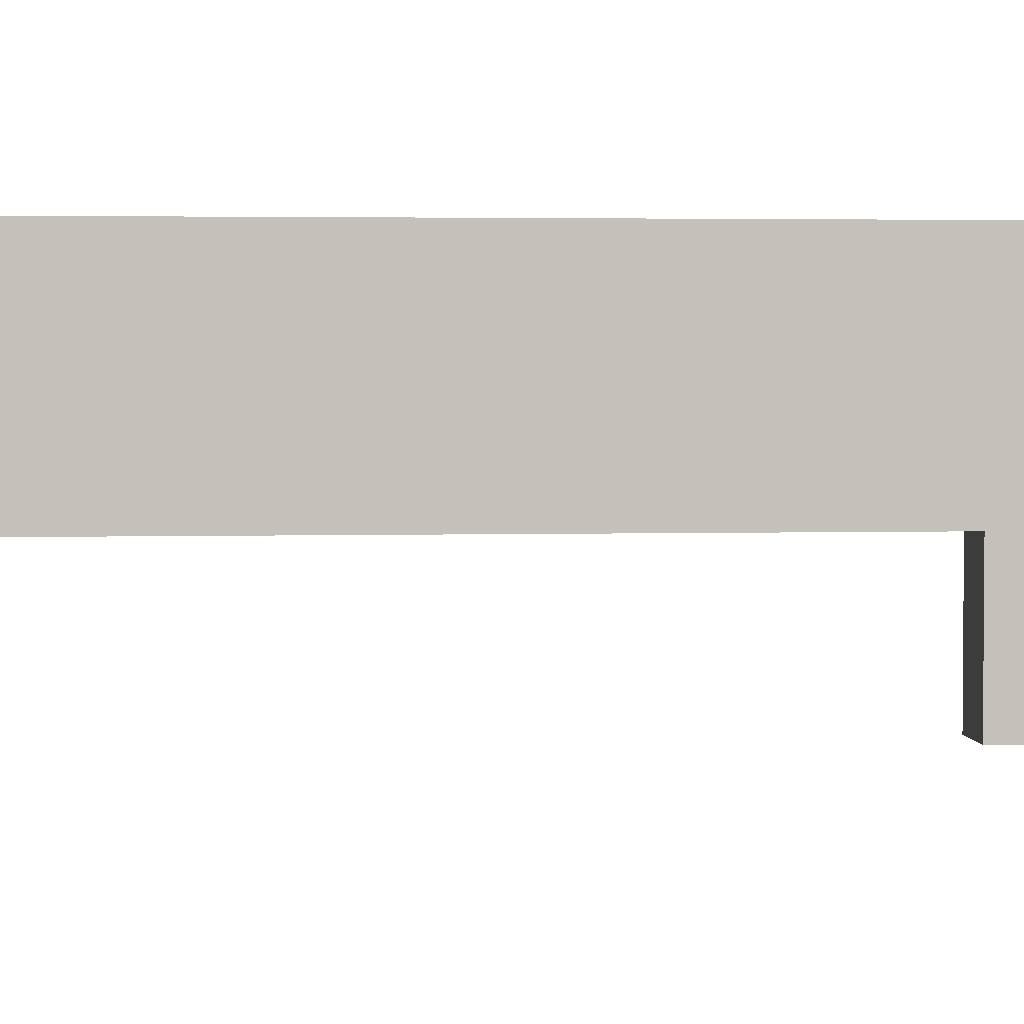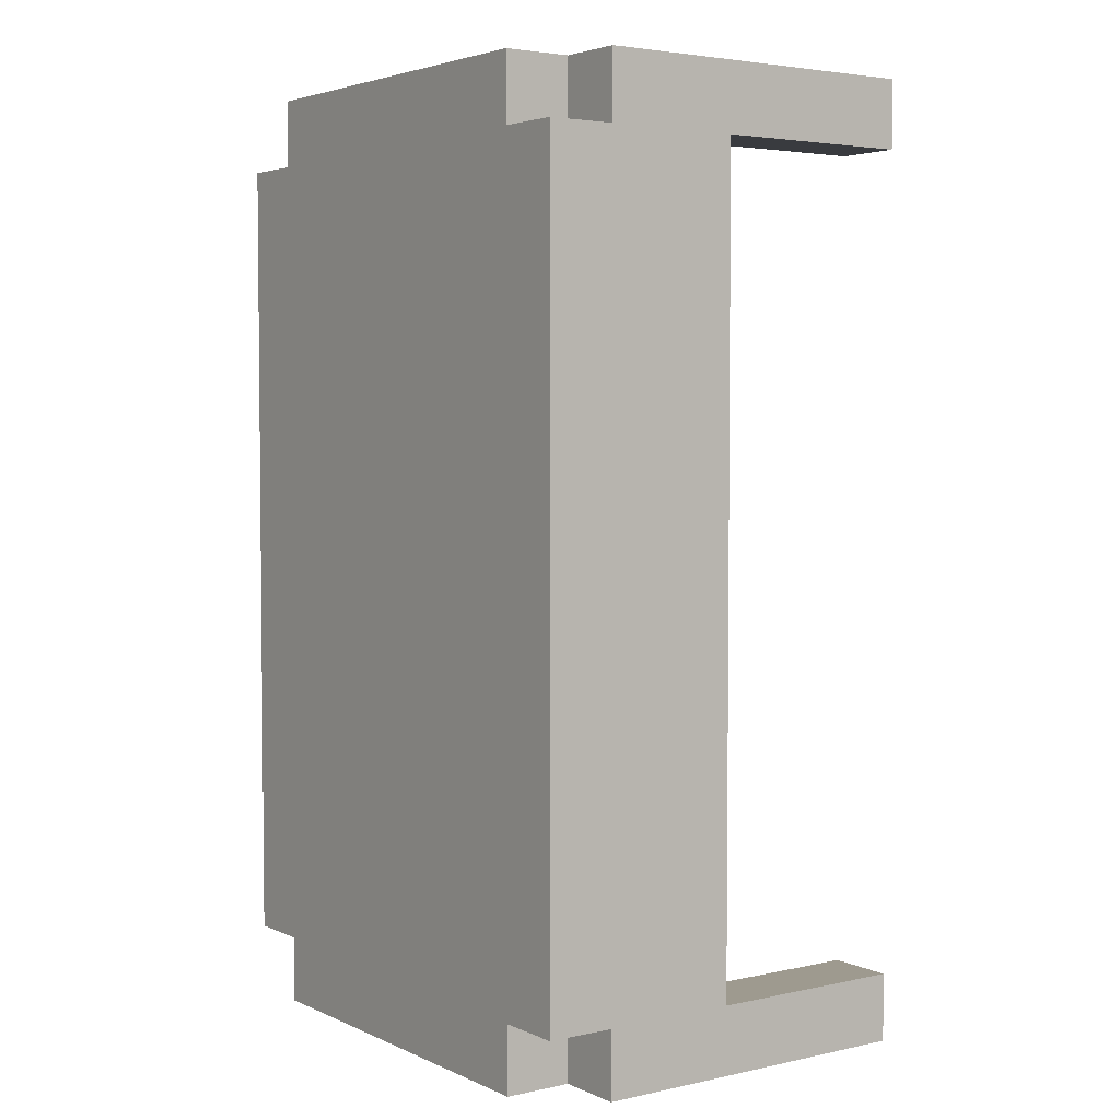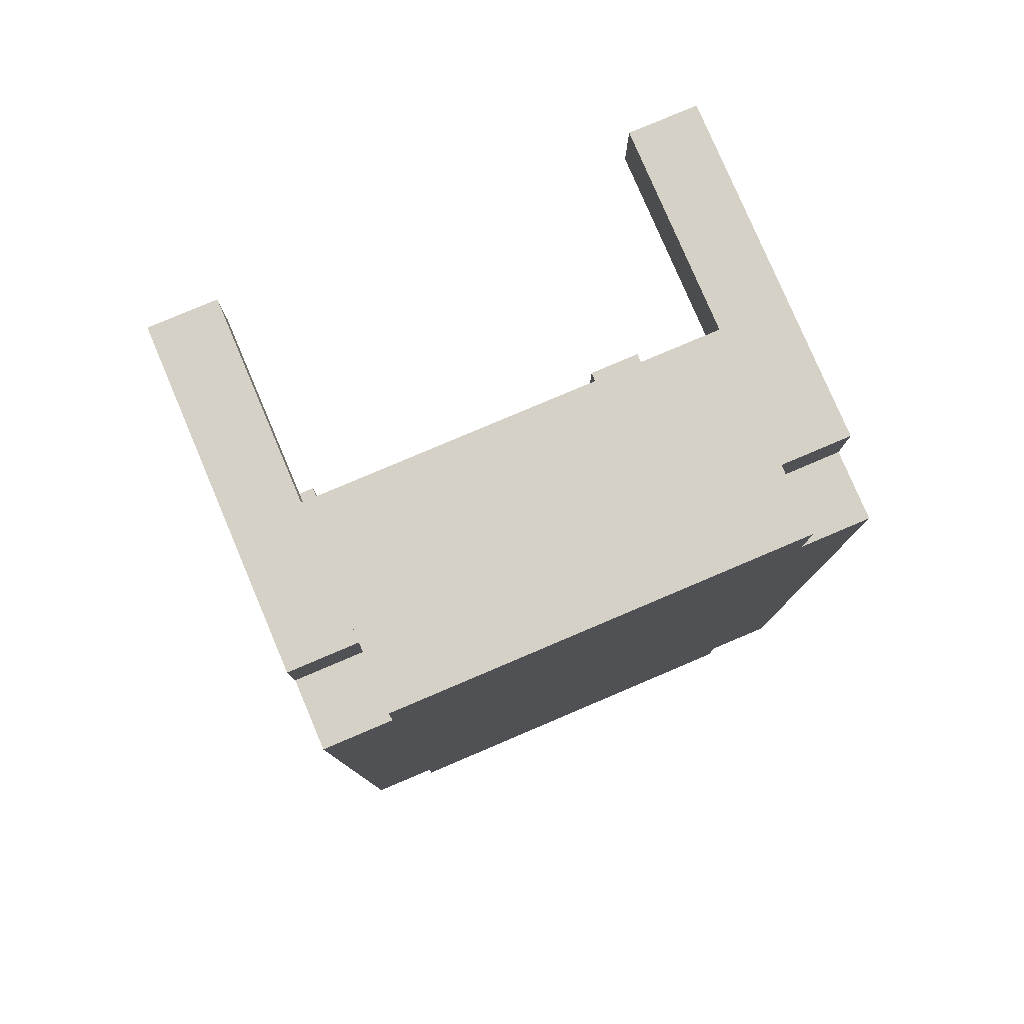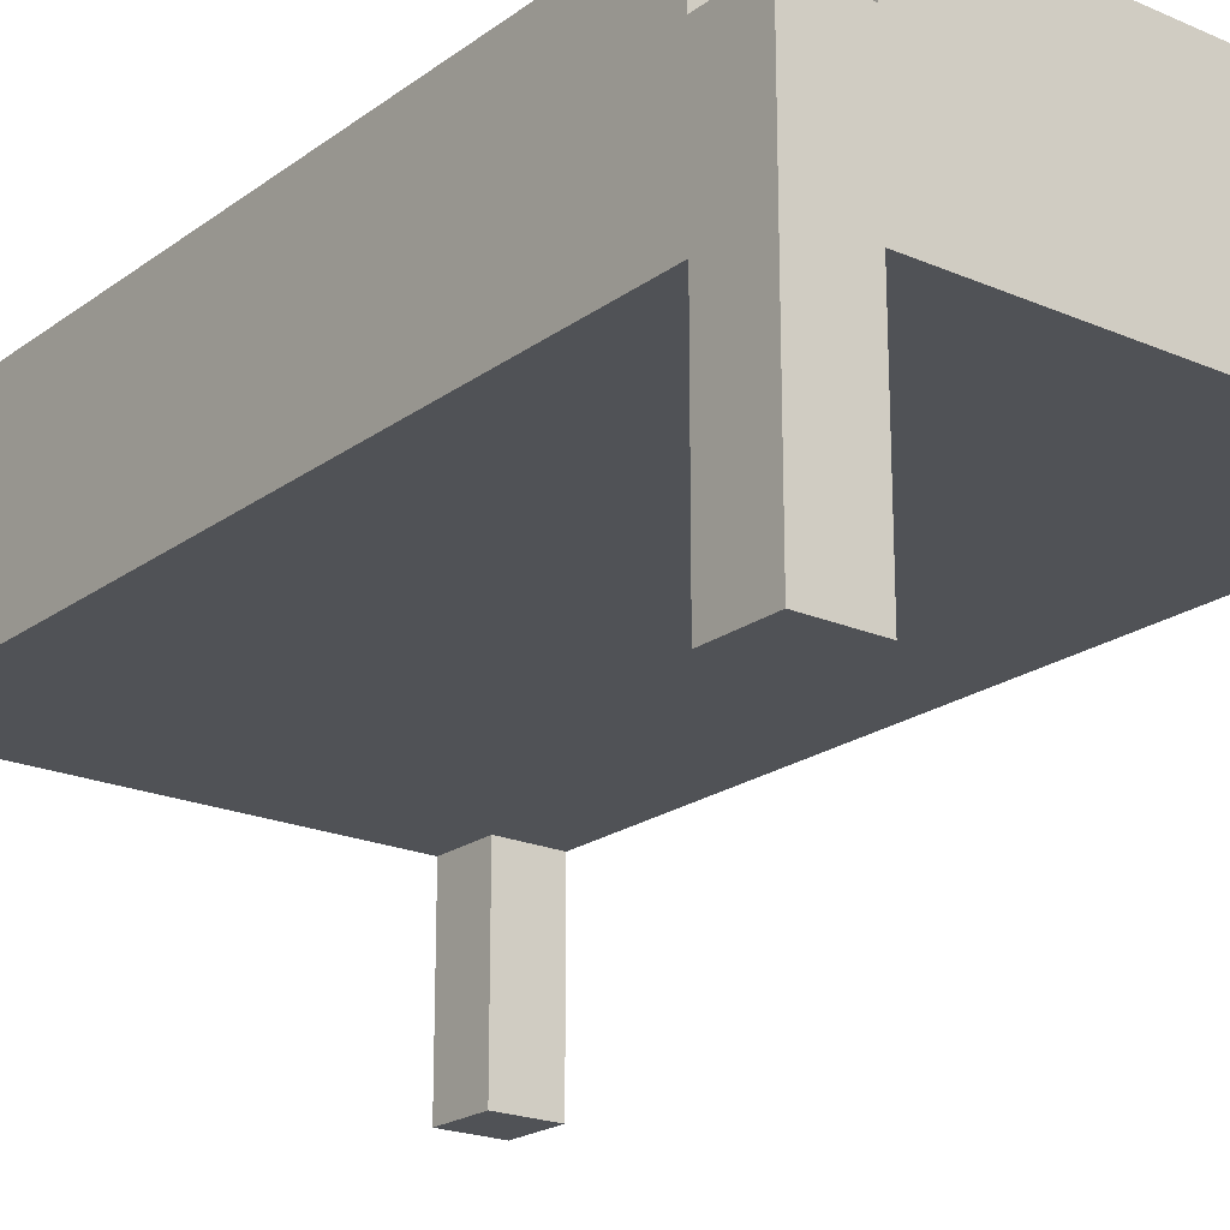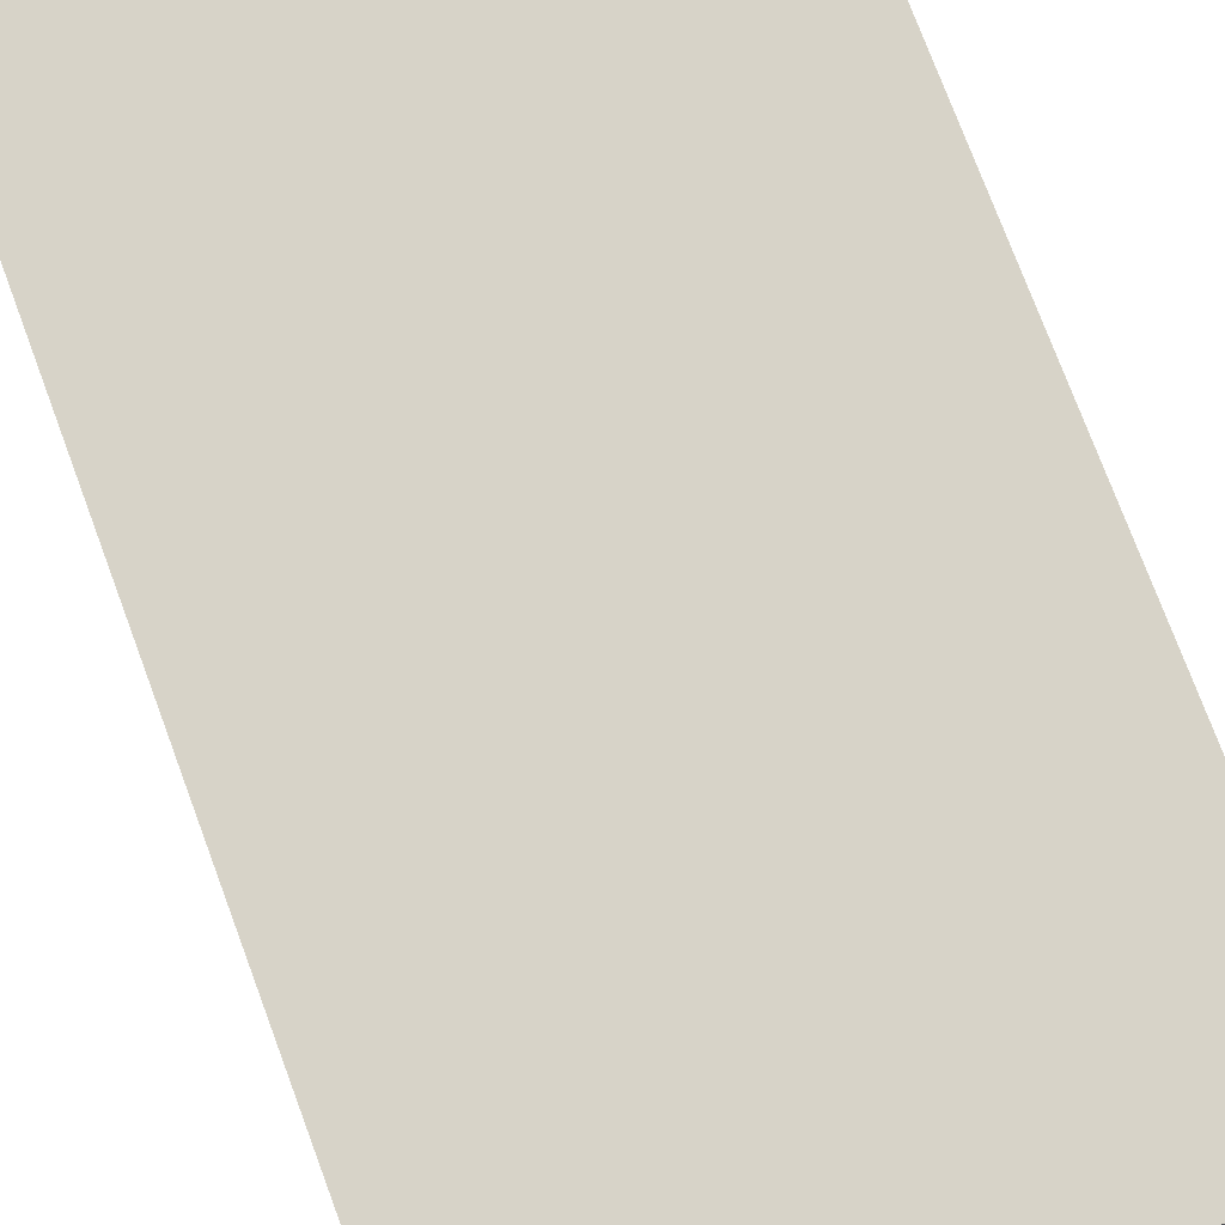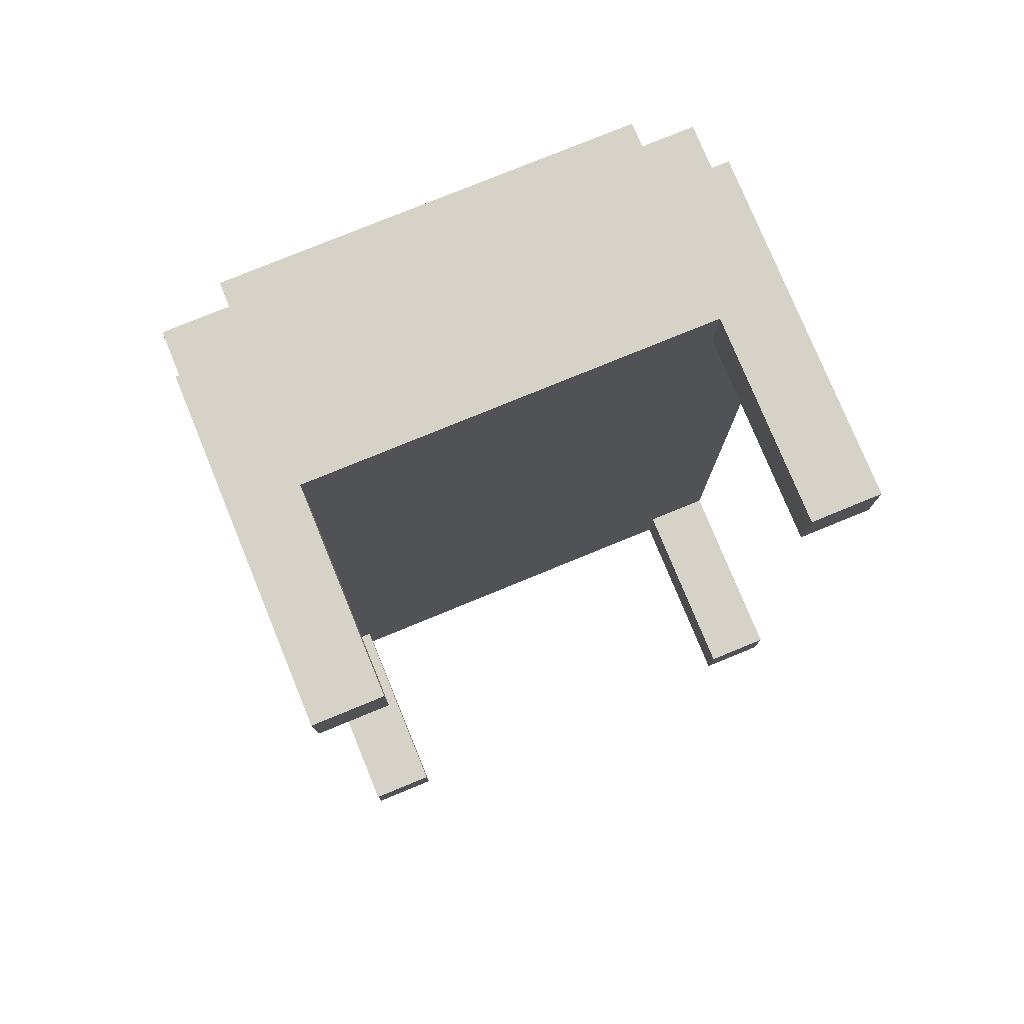
<metadata>
{"format":"obj","ext":"obj","renderer":"f3d","projection":"perspective","resolution":1024,"background":"white","views":[{"elev":3.0,"azim":-95.7,"up":"+Y"},{"elev":3.8,"azim":-125.4,"up":"+Z"},{"elev":79.5,"azim":157.0,"up":"+Z"},{"elev":-20.9,"azim":-37.9,"up":"+Y"},{"elev":76.8,"azim":-20.5,"up":"+Y"},{"elev":77.9,"azim":-22.3,"up":"+Z"}]}
</metadata>
<code>
g Table Household 4_0_
v 0.25 0 -0.4375
v 0.1875 0 -0.4375
v 0.25 0 -0.375
v 0.1875 0 -0.375
v 0.25 0 -0.4375
v 0.1875 0 -0.4375
v 0.25 0.3125 -0.4375
v 0.1875 0.3125 -0.4375
v 0.25 0 -0.375
v 0.1875 0 -0.375
v 0.25 0.1875 -0.375
v 0.1875 0.1875 -0.375
v 0.25 0 -0.4375
v 0.25 0 -0.375
v 0.25 0.3125 -0.4375
v 0.25 0.3125 -0.375
v 0.1875 0 -0.4375
v 0.1875 0 -0.375
v 0.1875 0.1875 -0.4375
v 0.1875 0.1875 -0.375
v 0.25 0.3125 -0.4375
v 0.1875 0.3125 -0.4375
v 0.25 0.3125 -0.375
v 0.1875 0.3125 -0.375
v 0.25 0.1875 -0.375
v -0.25 0.1875 -0.375
v 0.25 0.1875 0.375
v -0.25 0.1875 0.375
v 0.25 0.1875 -0.375
v 0.25 0.1875 0.375
v 0.25 0.375 -0.375
v 0.25 0.375 0.375
v 0.25 0.375 -0.375
v -0.25 0.375 -0.375
v 0.25 0.375 0.375
v -0.25 0.375 0.375
v 0.25 0.3125 -0.375
v 0.1875 0.3125 -0.375
v 0.25 0.375 -0.375
v 0.1875 0.375 -0.375
v 0.25 0.3125 0.375
v 0.1875 0.3125 0.375
v 0.25 0.375 0.375
v 0.1875 0.375 0.375
v 0.25 0 0.375
v 0.1875 0 0.375
v 0.25 0 0.4375
v 0.1875 0 0.4375
v 0.25 0 0.375
v 0.1875 0 0.375
v 0.25 0.1875 0.375
v 0.1875 0.1875 0.375
v 0.25 0 0.4375
v 0.1875 0 0.4375
v 0.25 0.3125 0.4375
v 0.1875 0.3125 0.4375
v 0.25 0 0.375
v 0.25 0 0.4375
v 0.25 0.3125 0.375
v 0.25 0.3125 0.4375
v 0.1875 0 0.375
v 0.1875 0 0.4375
v 0.1875 0.1875 0.375
v 0.1875 0.1875 0.4375
v 0.25 0.3125 0.375
v 0.1875 0.3125 0.375
v 0.25 0.3125 0.4375
v 0.1875 0.3125 0.4375
v 0.1875 0.1875 -0.4375
v -0.1875 0.1875 -0.4375
v 0.1875 0.1875 -0.375
v -0.1875 0.1875 -0.375
v 0.1875 0.1875 -0.4375
v -0.1875 0.1875 -0.4375
v 0.1875 0.375 -0.4375
v -0.1875 0.375 -0.4375
v 0.1875 0.375 -0.4375
v -0.1875 0.375 -0.4375
v 0.1875 0.375 -0.375
v -0.1875 0.375 -0.375
v 0.1875 0.3125 -0.4375
v 0.1875 0.3125 -0.375
v 0.1875 0.375 -0.4375
v 0.1875 0.375 -0.375
v 0.1875 0.1875 0.375
v -0.1875 0.1875 0.375
v 0.1875 0.1875 0.4375
v -0.1875 0.1875 0.4375
v 0.1875 0.1875 0.4375
v -0.1875 0.1875 0.4375
v 0.1875 0.375 0.4375
v -0.1875 0.375 0.4375
v 0.1875 0.375 0.375
v -0.1875 0.375 0.375
v 0.1875 0.375 0.4375
v -0.1875 0.375 0.4375
v 0.1875 0.3125 0.375
v 0.1875 0.3125 0.4375
v 0.1875 0.375 0.375
v 0.1875 0.375 0.4375
v -0.1875 0.3125 -0.4375
v -0.1875 0.3125 -0.375
v -0.1875 0.375 -0.4375
v -0.1875 0.375 -0.375
v -0.1875 0.3125 0.375
v -0.1875 0.3125 0.4375
v -0.1875 0.375 0.375
v -0.1875 0.375 0.4375
v -0.1875 0 -0.4375
v -0.25 0 -0.4375
v -0.1875 0 -0.375
v -0.25 0 -0.375
v -0.1875 0 -0.4375
v -0.25 0 -0.4375
v -0.1875 0.3125 -0.4375
v -0.25 0.3125 -0.4375
v -0.1875 0 -0.375
v -0.25 0 -0.375
v -0.1875 0.1875 -0.375
v -0.25 0.1875 -0.375
v -0.1875 0 -0.4375
v -0.1875 0 -0.375
v -0.1875 0.1875 -0.4375
v -0.1875 0.1875 -0.375
v -0.25 0 -0.4375
v -0.25 0 -0.375
v -0.25 0.3125 -0.4375
v -0.25 0.3125 -0.375
v -0.1875 0.3125 -0.4375
v -0.25 0.3125 -0.4375
v -0.1875 0.3125 -0.375
v -0.25 0.3125 -0.375
v -0.25 0.1875 -0.375
v -0.25 0.1875 0.375
v -0.25 0.375 -0.375
v -0.25 0.375 0.375
v -0.1875 0.3125 -0.375
v -0.25 0.3125 -0.375
v -0.1875 0.375 -0.375
v -0.25 0.375 -0.375
v -0.1875 0.3125 0.375
v -0.25 0.3125 0.375
v -0.1875 0.375 0.375
v -0.25 0.375 0.375
v -0.1875 0 0.375
v -0.25 0 0.375
v -0.1875 0 0.4375
v -0.25 0 0.4375
v -0.1875 0 0.375
v -0.25 0 0.375
v -0.1875 0.1875 0.375
v -0.25 0.1875 0.375
v -0.1875 0 0.4375
v -0.25 0 0.4375
v -0.1875 0.3125 0.4375
v -0.25 0.3125 0.4375
v -0.1875 0 0.375
v -0.1875 0 0.4375
v -0.1875 0.1875 0.375
v -0.1875 0.1875 0.4375
v -0.25 0 0.375
v -0.25 0 0.4375
v -0.25 0.3125 0.375
v -0.25 0.3125 0.4375
v -0.1875 0.3125 0.375
v -0.25 0.3125 0.375
v -0.1875 0.3125 0.4375
v -0.25 0.3125 0.4375
f 2 1 3
f 2 3 4
f 5 6 7
f 7 6 8
f 10 9 11
f 10 11 12
f 14 13 15
f 14 15 16
f 17 18 19
f 19 18 20
f 21 22 23
f 23 22 24
f 26 25 27
f 26 27 28
f 30 29 31
f 30 31 32
f 33 34 35
f 35 34 36
f 37 38 39
f 39 38 40
f 42 41 43
f 42 43 44
f 46 45 47
f 46 47 48
f 49 50 51
f 51 50 52
f 54 53 55
f 54 55 56
f 58 57 59
f 58 59 60
f 61 62 63
f 63 62 64
f 65 66 67
f 67 66 68
f 70 69 71
f 70 71 72
f 73 74 75
f 75 74 76
f 77 78 79
f 79 78 80
f 82 81 83
f 82 83 84
f 86 85 87
f 86 87 88
f 90 89 91
f 90 91 92
f 93 94 95
f 95 94 96
f 98 97 99
f 98 99 100
f 101 102 103
f 103 102 104
f 105 106 107
f 107 106 108
f 110 109 111
f 110 111 112
f 113 114 115
f 115 114 116
f 118 117 119
f 118 119 120
f 122 121 123
f 122 123 124
f 125 126 127
f 127 126 128
f 129 130 131
f 131 130 132
f 133 134 135
f 135 134 136
f 137 138 139
f 139 138 140
f 142 141 143
f 142 143 144
f 146 145 147
f 146 147 148
f 149 150 151
f 151 150 152
f 154 153 155
f 154 155 156
f 158 157 159
f 158 159 160
f 161 162 163
f 163 162 164
f 165 166 167
f 167 166 168

</code>
